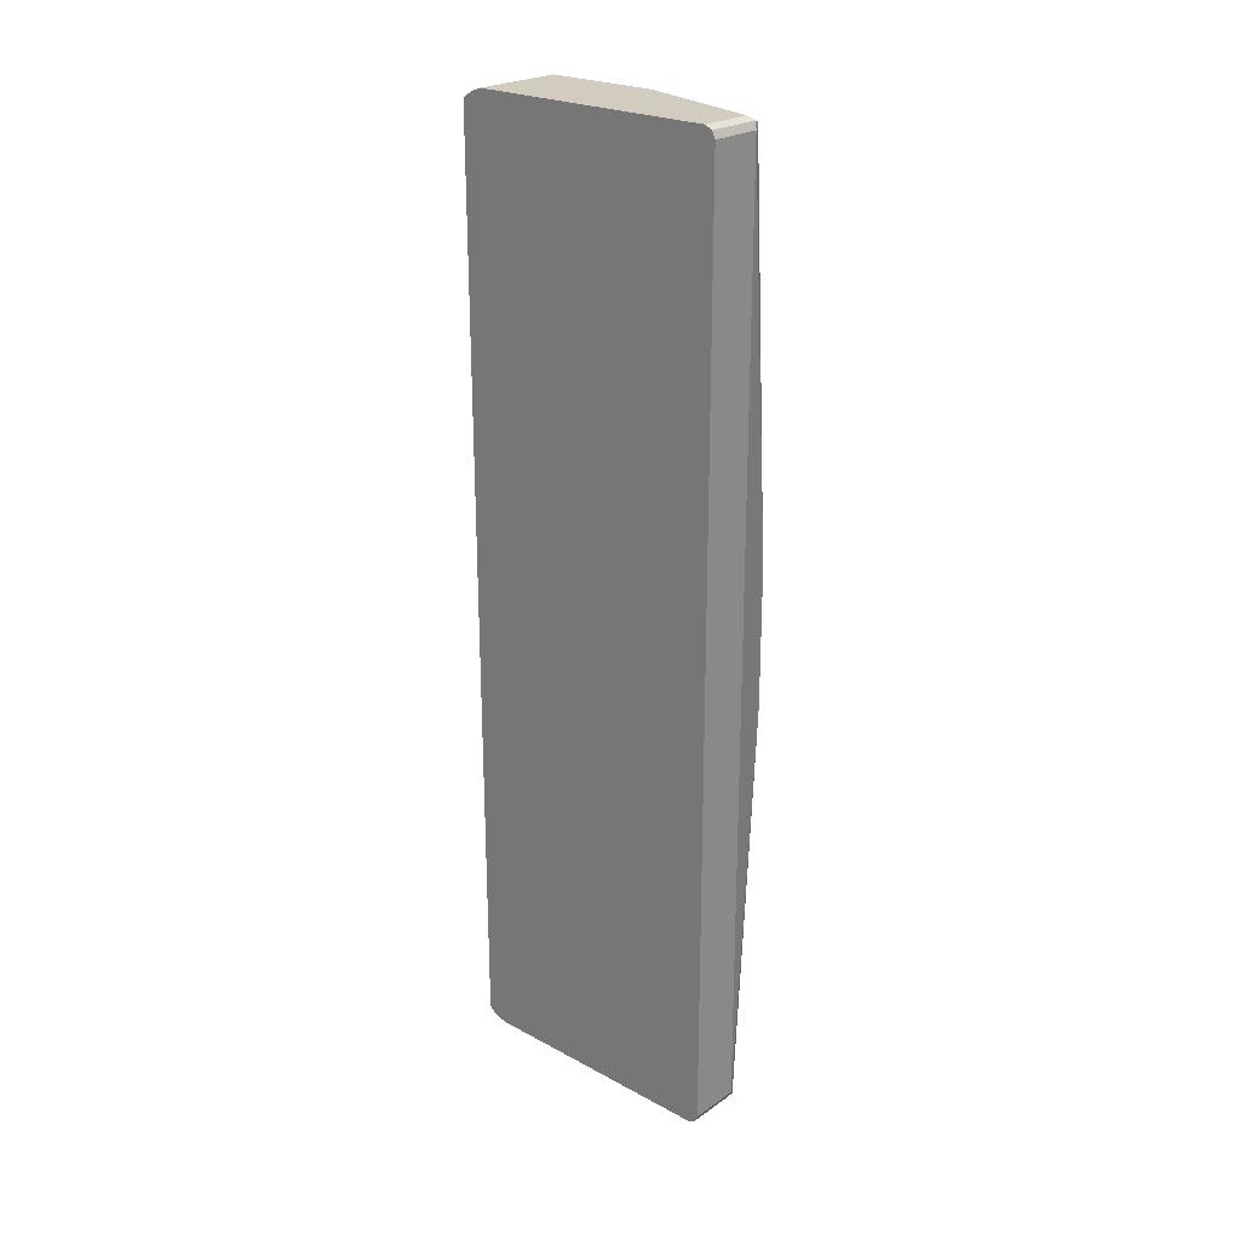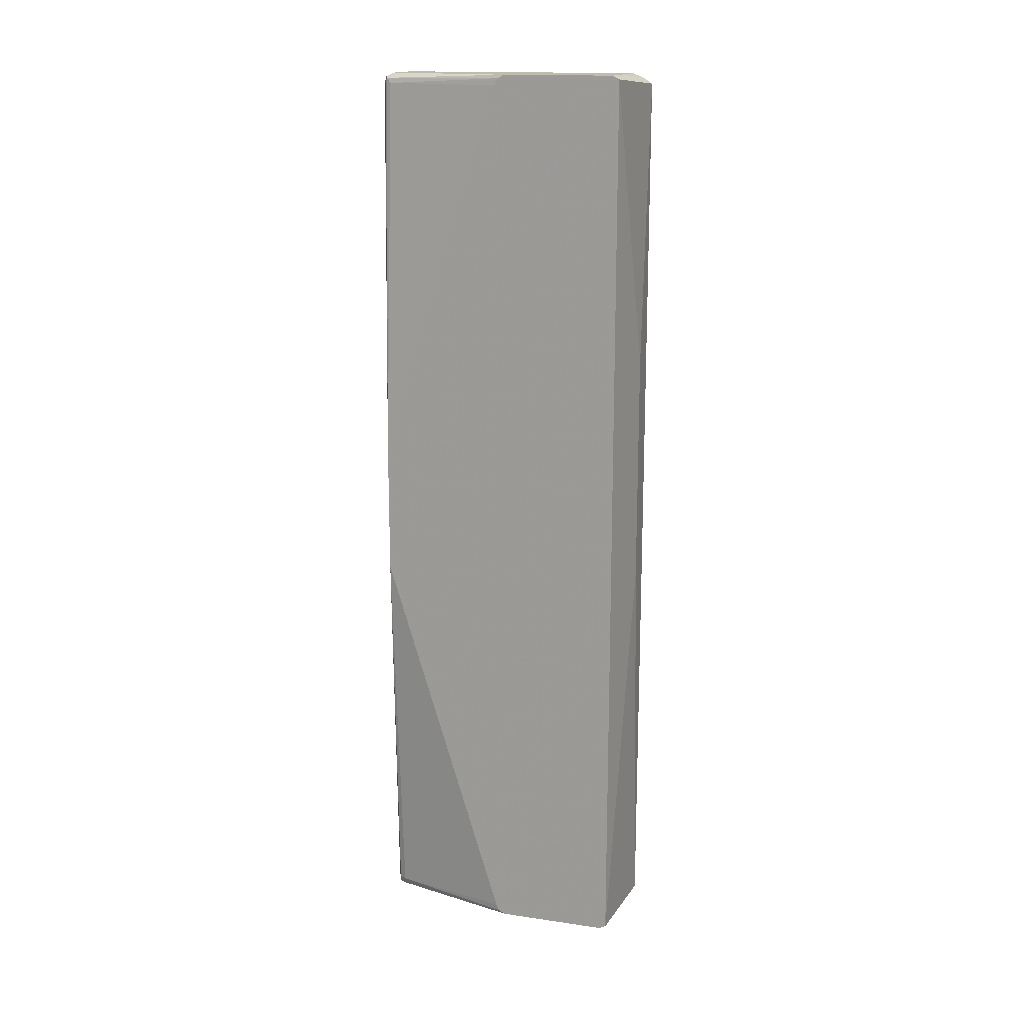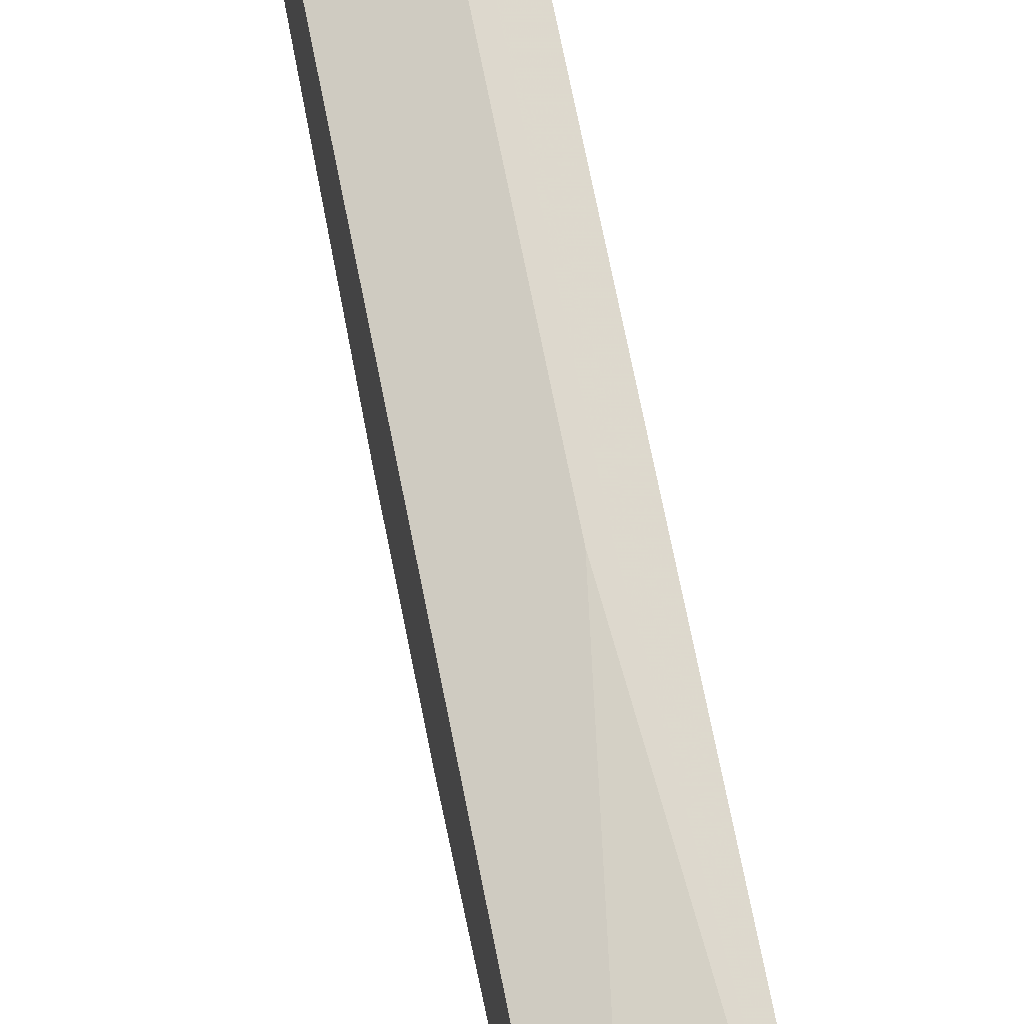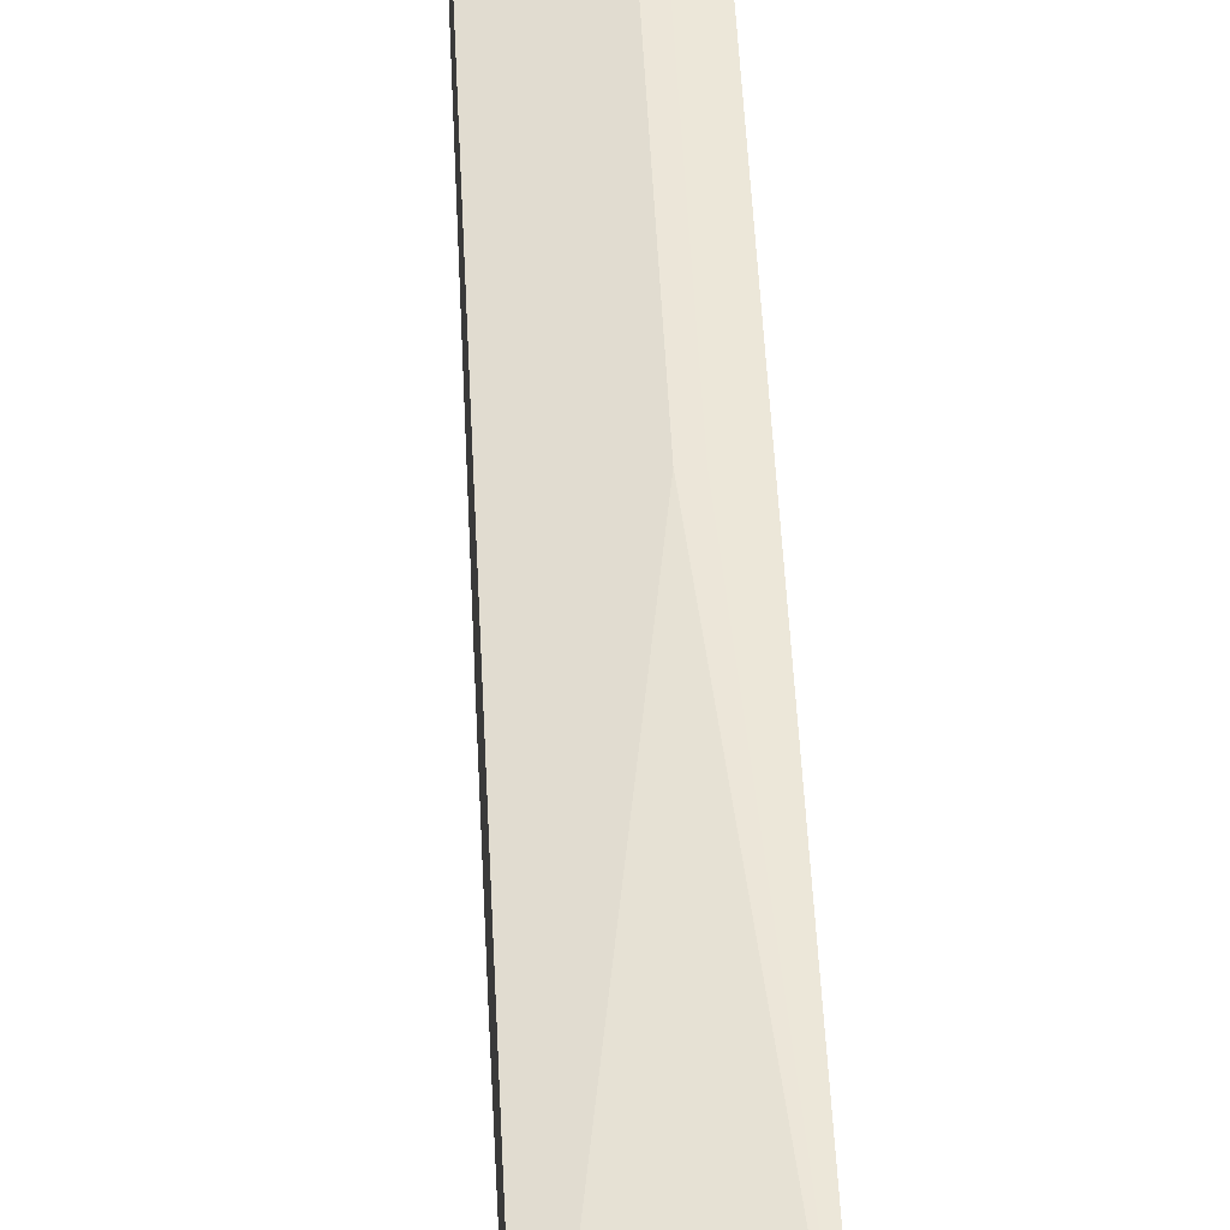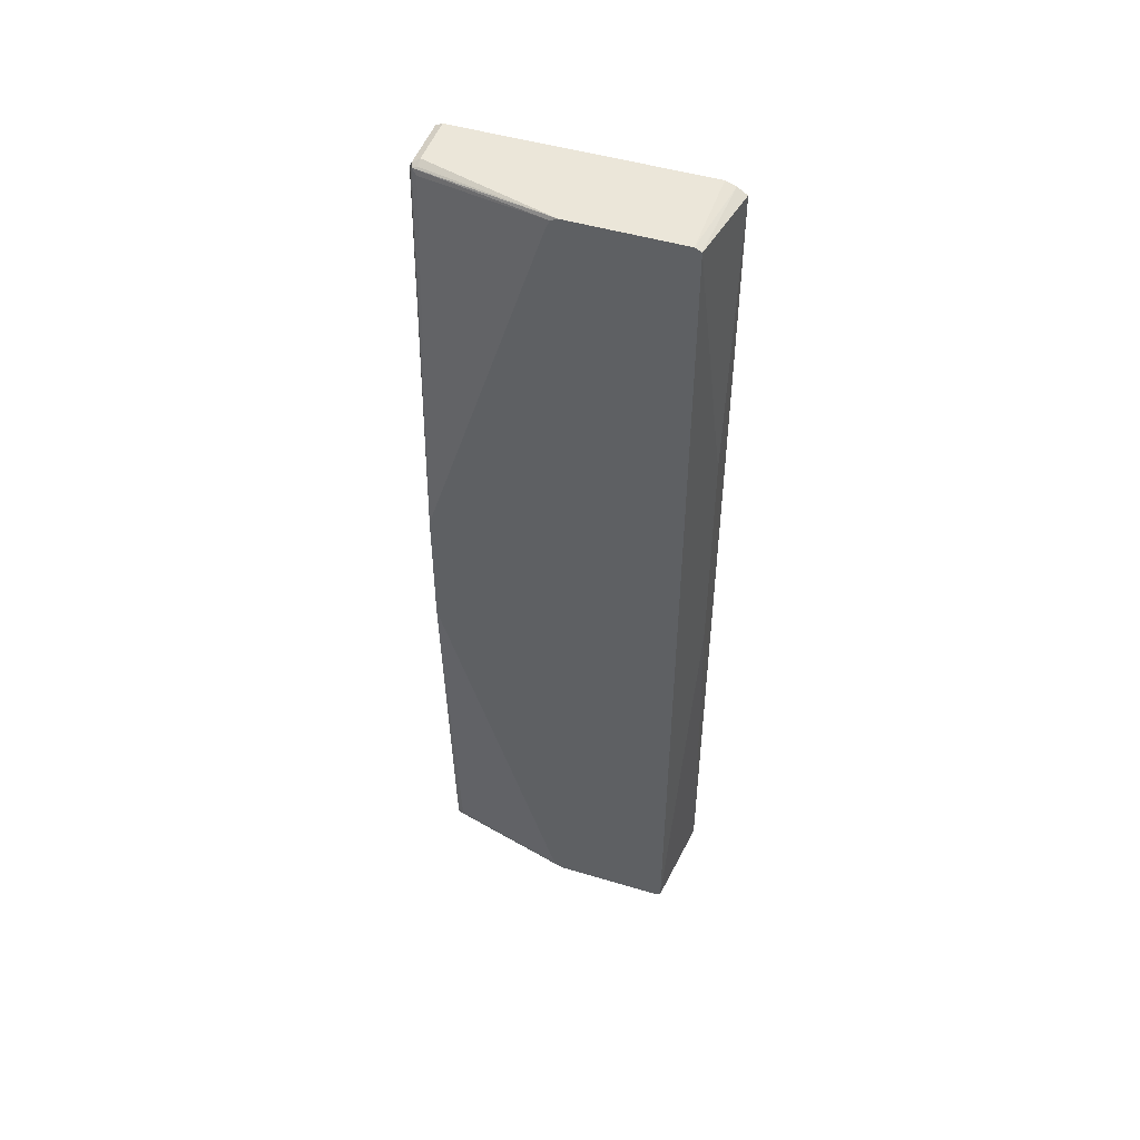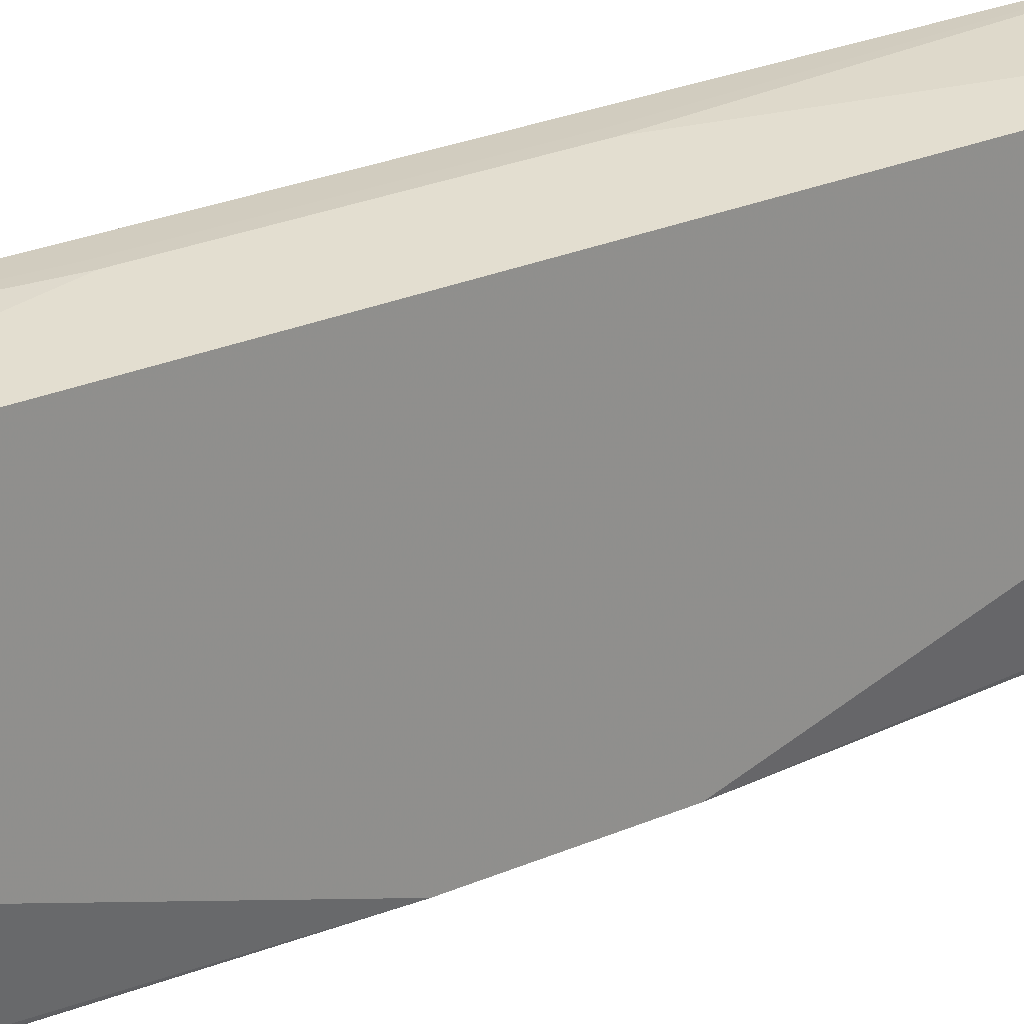
<metadata>
{"format":"obj","ext":"obj","renderer":"f3d","projection":"perspective","resolution":1024,"background":"white","views":[{"elev":24.0,"azim":-48.4,"up":"+Z"},{"elev":15.9,"azim":106.8,"up":"+Z"},{"elev":72.3,"azim":168.7,"up":"+Y"},{"elev":49.2,"azim":177.3,"up":"+Y"},{"elev":48.4,"azim":108.5,"up":"+Z"},{"elev":24.7,"azim":54.0,"up":"+Y"}]}
</metadata>
<code>
v -0.1225 0.105 -0.105
v -0.02012 0.08167 -0.7992
v -0.1749 0.1047 -0.7877
v -0.14 0.105 -0.105
v -0.1225 0.105 0.2975
v -0.02012 0.07523 -0.8025
v -0.1749 0.09619 -0.7962
v -0.02012 0.08167 0.7992
v -0.1749 0.1047 0.7874
v -0.14 0.105 0.2975
v -0.02012 0.07001 -0.8052
v -0.1749 0.08398 -0.8016
v -0.1749 0.08745 0.7986
v -0.02012 0.07991 0.8002
v -0.1749 0.07001 -0.8052
v -0.02012 -0.1225 -0.8052
v -0.1749 0.07001 0.8052
v -0.02012 0.07001 0.8052
v -0.1749 -0.3501 -0.8052
v -0.02012 -0.1342 -0.7992
v -0.07585 -0.3559 -0.7992
v -0.08754 -0.3501 -0.8052
v -0.1749 -0.3501 0.8052
v -0.02012 -0.1225 0.8052
v -0.1749 -0.3616 -0.7994
v -0.02012 -0.14 -0.7876
v -0.07002 -0.3501 -0.7876
v -0.07878 -0.3632 -0.7964
v -0.08754 -0.3617 -0.7992
v -0.08754 -0.3501 0.8052
v -0.1749 -0.3504 0.8051
v -0.07585 -0.3501 0.7992
v -0.0744 -0.3588 0.7964
v -0.02012 -0.1342 0.7992
v -0.1749 -0.3617 -0.7992
v -0.02012 -0.3501 -0.105
v -0.07585 -0.3617 -0.7876
v -0.08754 -0.3676 -0.7876
v -0.1749 -0.3676 -0.7876
v -0.0817 -0.3617 0.7992
v -0.1749 -0.3617 0.7992
v -0.08754 -0.3676 0.7876
v -0.07585 -0.3617 0.7876
v -0.02012 -0.3501 0.1225
v -0.07002 -0.3501 0.7876
v -0.02012 -0.14 0.7876
v -0.1749 -0.3676 0.7876
f 1 2 3
f 27 37 28
f 26 36 27
f 25 29 35
f 24 33 34
f 24 32 33
f 24 30 32
f 23 31 30
f 22 29 25
f 22 28 29
f 21 27 28
f 21 28 22
f 20 27 21
f 20 26 27
f 19 22 25
f 17 24 18
f 17 30 24
f 17 23 30
f 16 21 22
f 16 20 21
f 27 36 37
f 13 18 14
f 28 38 39
f 28 35 29
f 44 46 45
f 42 44 43
f 40 47 42
f 40 41 47
f 38 47 39
f 38 42 47
f 36 42 38
f 36 44 42
f 34 45 46
f 33 45 34
f 33 44 45
f 33 43 44
f 33 42 43
f 33 40 42
f 31 41 40
f 30 33 32
f 30 40 33
f 28 36 38
f 28 37 36
f 28 39 35
f 13 17 18
f 30 31 40
f 11 22 19
f 2 11 6
f 2 16 11
f 2 20 16
f 2 26 20
f 2 36 26
f 2 44 36
f 2 46 44
f 2 34 46
f 2 24 34
f 2 14 18
f 2 8 14
f 2 7 3
f 2 6 7
f 1 8 2
f 1 5 8
f 1 10 5
f 1 4 10
f 1 3 4
f 11 19 15
f 3 7 12
f 3 12 15
f 2 18 24
f 3 19 25
f 11 16 22
f 3 15 19
f 11 15 12
f 8 13 14
f 8 9 13
f 7 11 12
f 5 9 8
f 5 10 9
f 3 10 4
f 3 9 10
f 6 11 7
f 3 13 9
f 3 17 13
f 3 23 17
f 3 31 23
f 3 41 31
f 3 47 41
f 3 39 47
f 3 35 39
f 3 25 35

</code>
